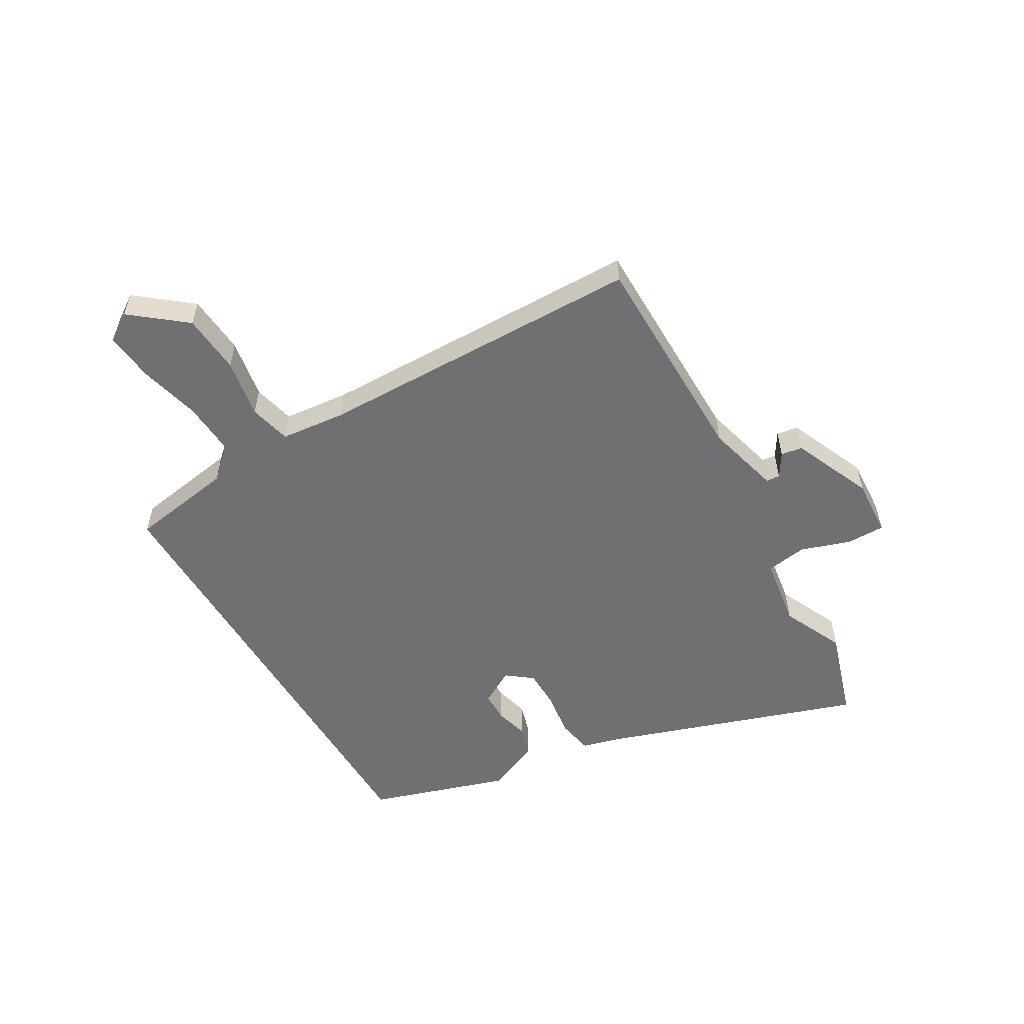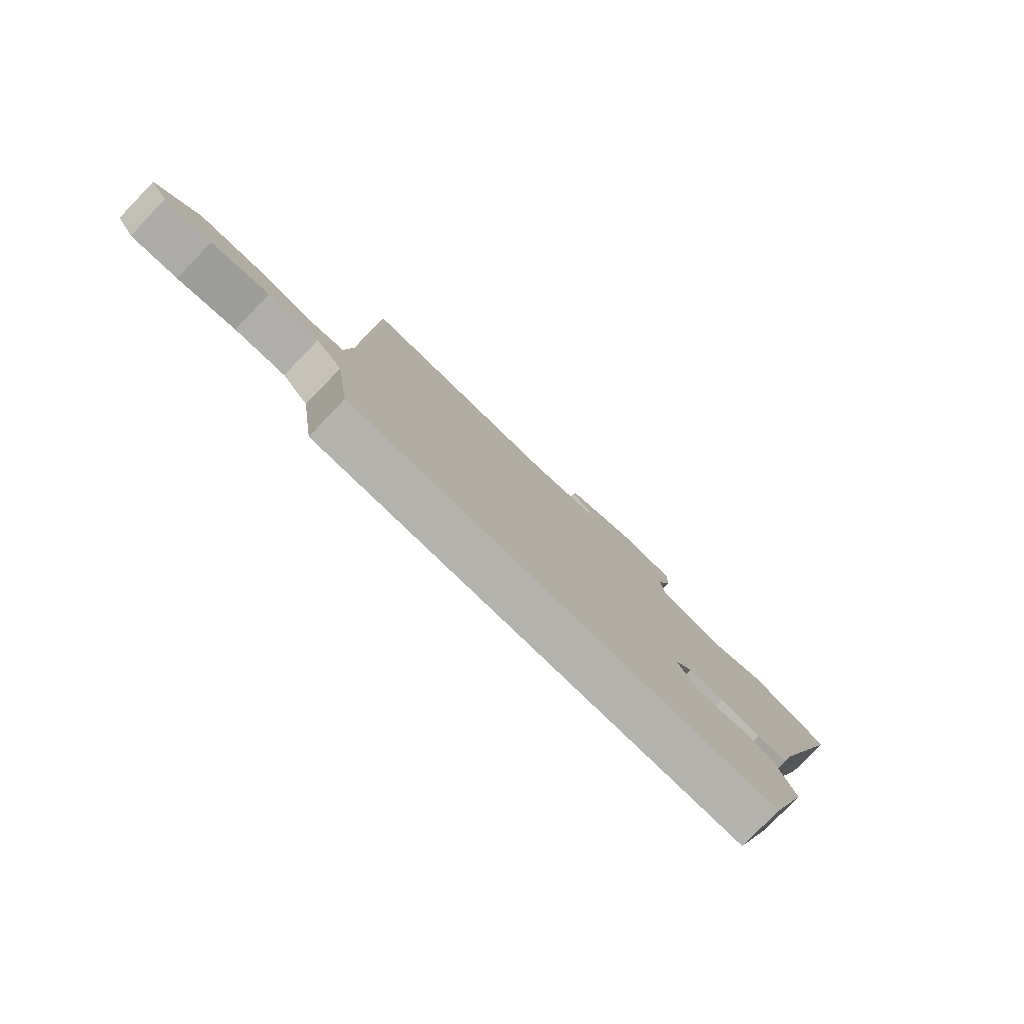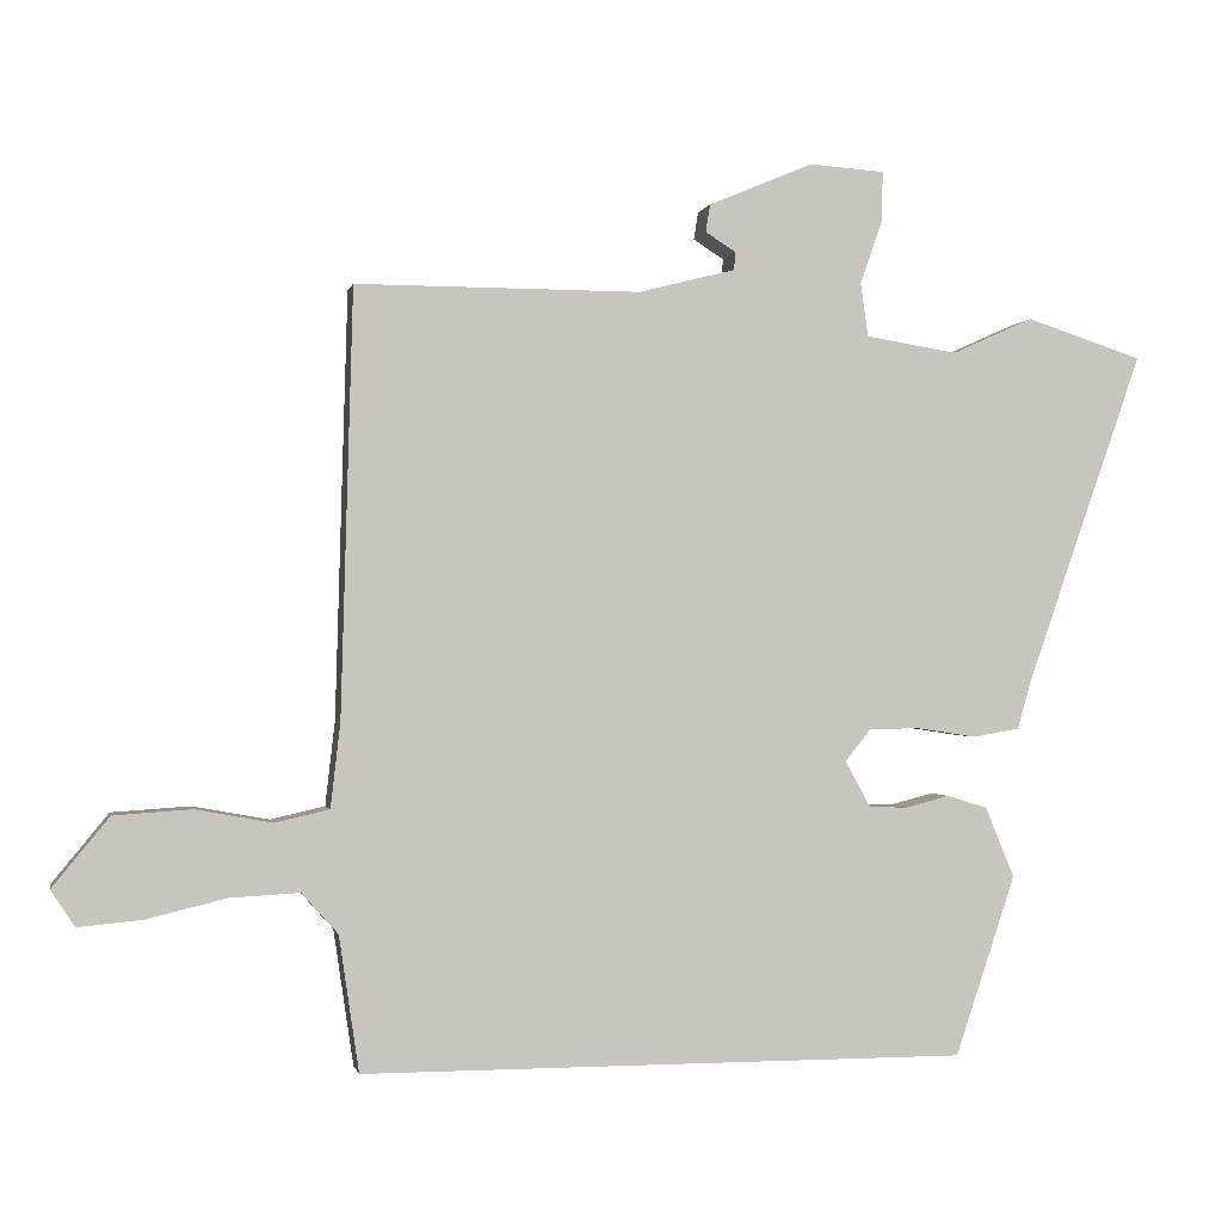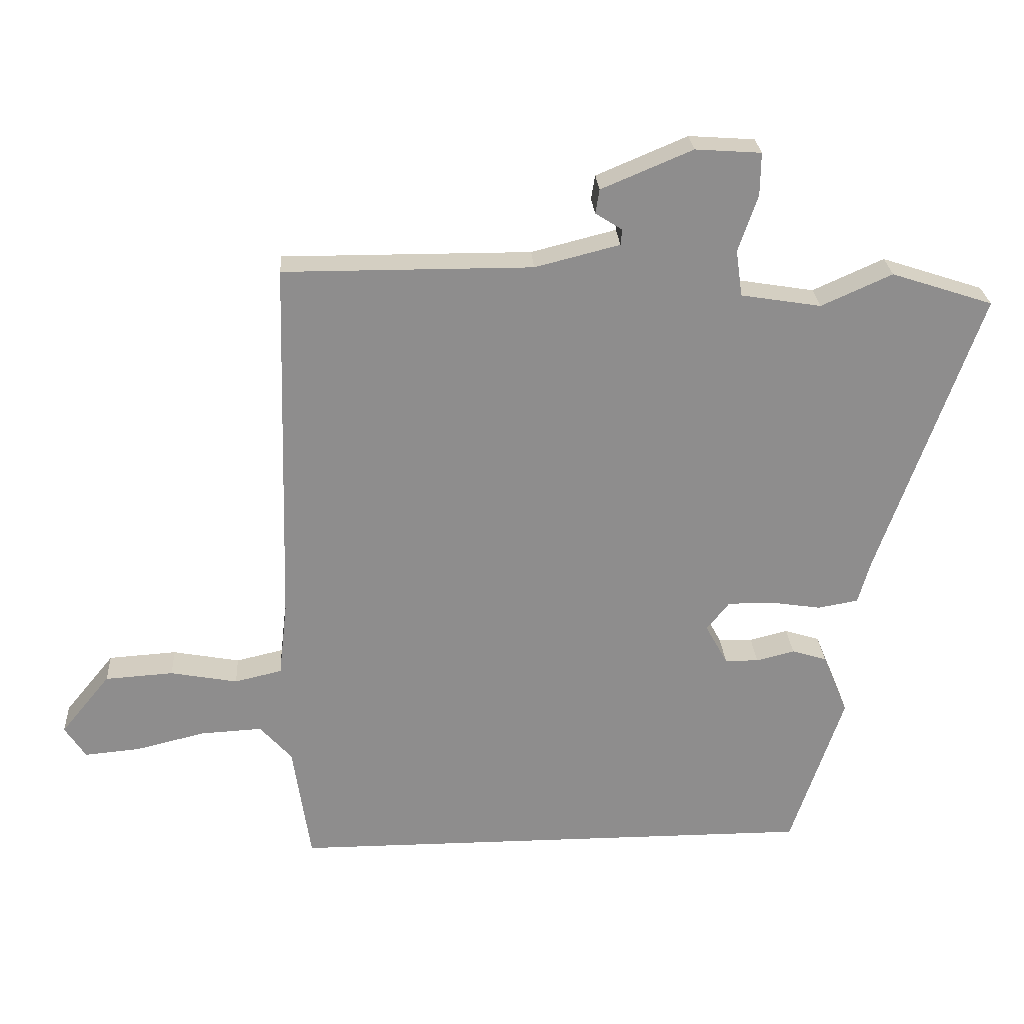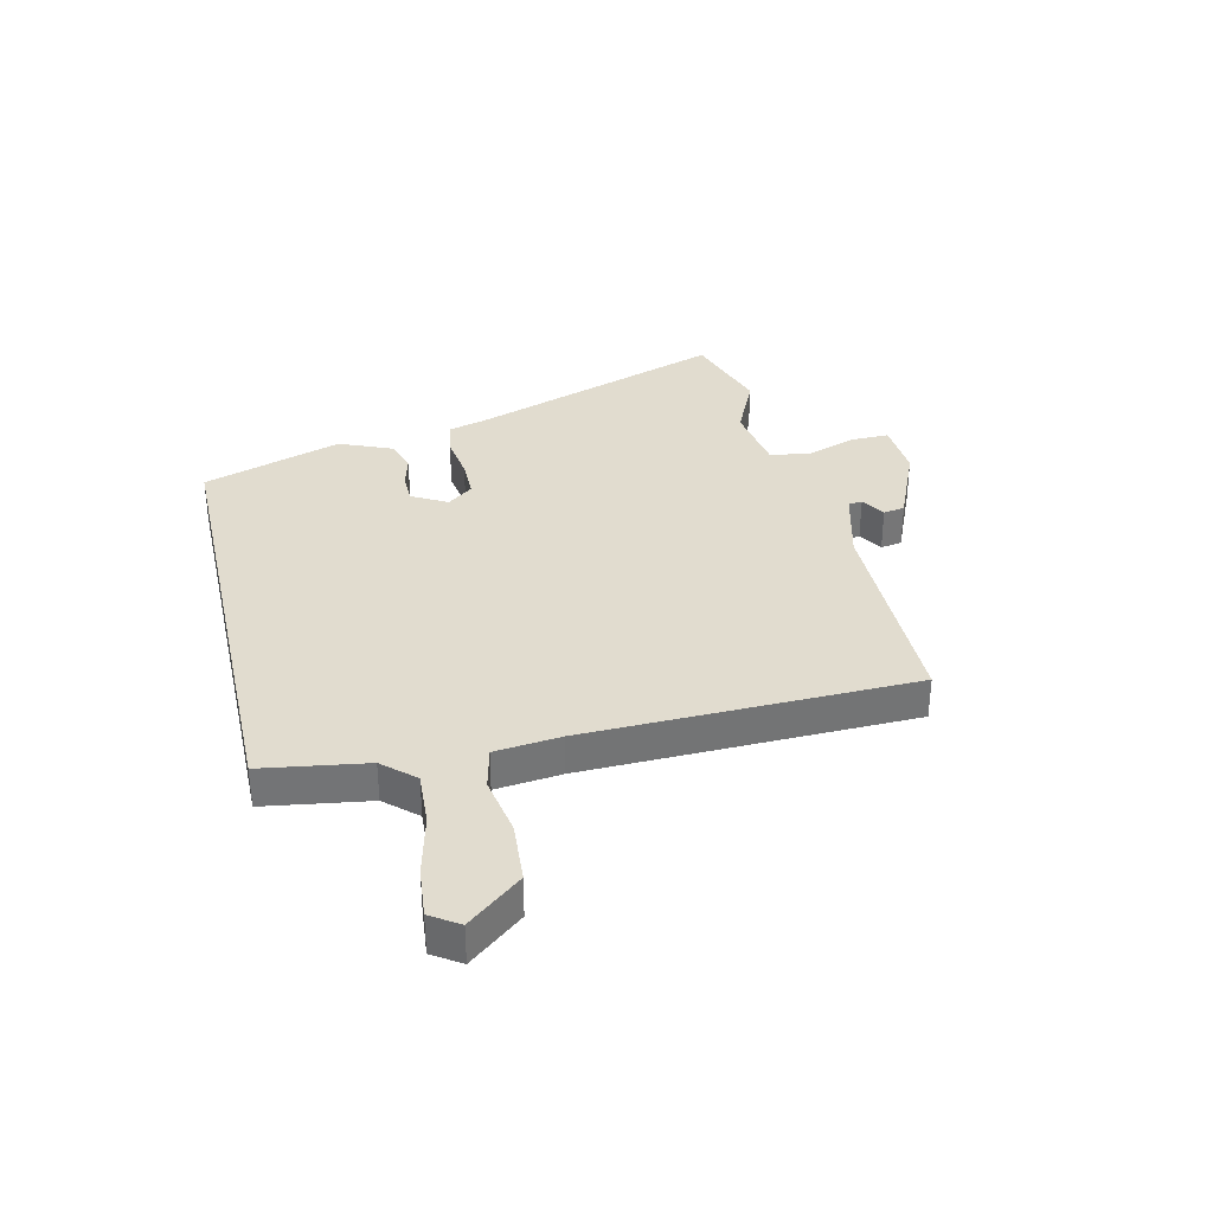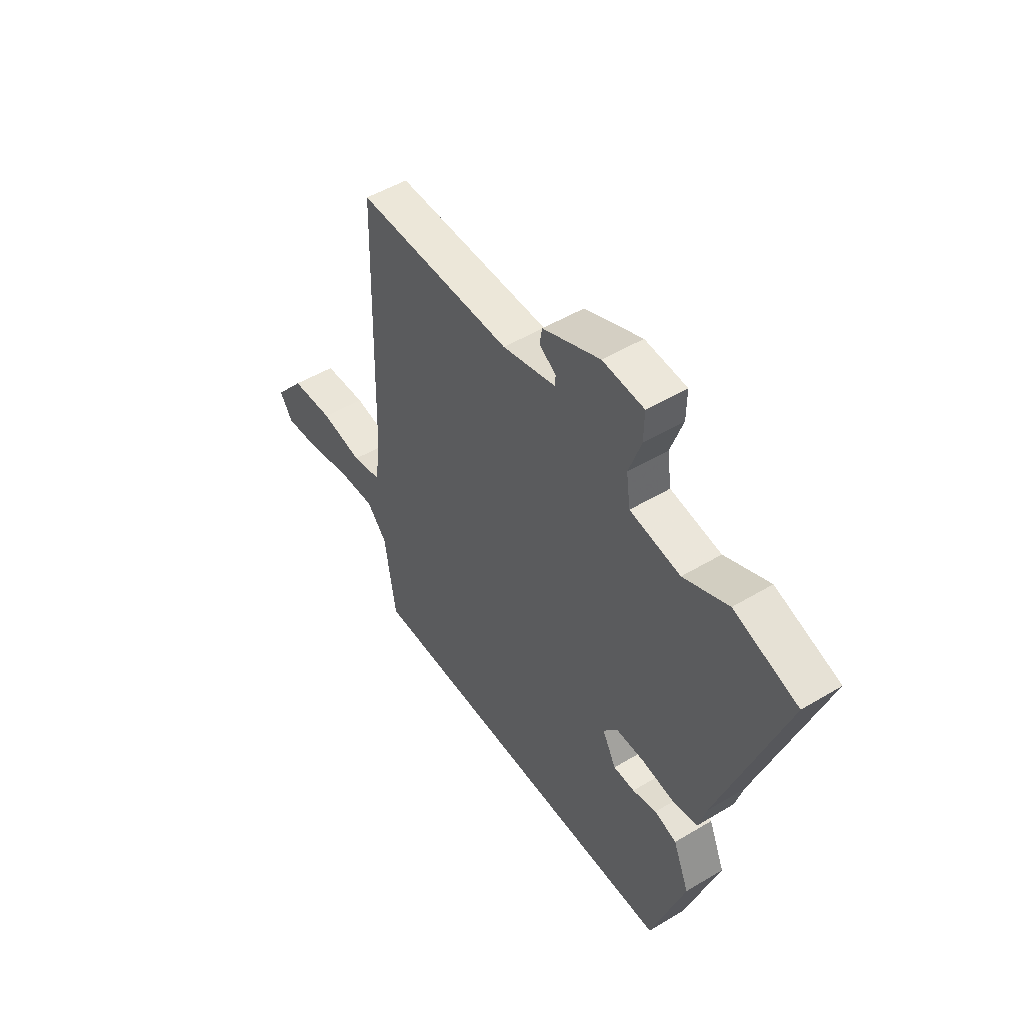
<metadata>
{"format":"obj","ext":"obj","renderer":"f3d","projection":"perspective","resolution":1024,"background":"white","views":[{"elev":-55.0,"azim":-59.2,"up":"+Y"},{"elev":-79.6,"azim":-44.1,"up":"+Z"},{"elev":-0.7,"azim":-11.5,"up":"+Z"},{"elev":25.6,"azim":-3.5,"up":"+Z"},{"elev":34.2,"azim":-102.7,"up":"+Y"},{"elev":49.9,"azim":56.5,"up":"+Z"}]}
</metadata>
<code>
v -0.449 0.07 0.53
v -0.067 0.07 0.529
v 0.063 0.07 0.562
v 0.065 0.07 0.586
v 0.024 0.07 0.612
v 0.03 0.07 0.649
v 0.17 0.07 0.708
v 0.271 0.07 0.701
v 0.27 0.07 0.635
v 0.24 0.07 0.548
v 0.25 0.07 0.477
v 0.373 0.07 0.457
v 0.482 0.07 0.506
v 0.638 0.07 0.455
v 0.482 0.07 0.011
v 0.463 0.07 -0.056
v 0.401 0.07 -0.067
v 0.322 0.07 -0.055
v 0.253 0.07 -0.055
v 0.218 0.07 -0.099
v 0.252 0.07 -0.161
v 0.304 0.07 -0.162
v 0.363 0.07 -0.147
v 0.417 0.07 -0.164
v 0.456 0.07 -0.258
v 0.375 0.07 -0.5
v -0.44 0.07 -0.5
v -0.467 0.07 -0.318
v -0.516 0.07 -0.263
v -0.61 0.07 -0.268
v -0.717 0.07 -0.294
v -0.803 0.07 -0.302
v -0.835 0.07 -0.253
v -0.759 0.07 -0.16
v -0.654 0.07 -0.153
v -0.551 0.07 -0.172
v -0.478 0.07 -0.155
v -0.465 0.07 -0.041
v -0.449 0 0.53
v -0.067 0 0.529
v 0.063 0 0.562
v 0.065 0 0.586
v 0.024 0 0.612
v 0.03 0 0.649
v 0.17 0 0.708
v 0.271 0 0.701
v 0.27 0 0.635
v 0.24 0 0.548
v 0.25 0 0.477
v 0.373 0 0.457
v 0.482 0 0.506
v 0.638 0 0.455
v 0.482 0 0.011
v 0.463 0 -0.056
v 0.401 0 -0.067
v 0.322 0 -0.055
v 0.253 0 -0.055
v 0.218 0 -0.099
v 0.252 0 -0.161
v 0.304 0 -0.162
v 0.363 0 -0.147
v 0.417 0 -0.164
v 0.456 0 -0.258
v 0.375 0 -0.5
v -0.44 0 -0.5
v -0.467 0 -0.318
v -0.516 0 -0.263
v -0.61 0 -0.268
v -0.717 0 -0.294
v -0.803 0 -0.302
v -0.835 0 -0.253
v -0.759 0 -0.16
v -0.654 0 -0.153
v -0.551 0 -0.172
v -0.478 0 -0.155
v -0.465 0 -0.041
f 34 35 36
f 33 34 36
f 32 33 36
f 31 32 36
f 30 31 36
f 29 30 36 37
f 28 29 37
f 27 28 37 38
f 25 26 27
f 24 25 27
f 23 24 27
f 22 23 27
f 21 22 27
f 27 38 1
f 21 27 1
f 20 21 1
f 15 16 17 18
f 15 18 19
f 14 15 19
f 13 14 19
f 12 13 19
f 19 20 1
f 12 19 1
f 11 12 1
f 8 9 10
f 7 8 10
f 6 7 10
f 5 6 10
f 4 5 10
f 3 4 10 11
f 11 1 2
f 2 3 11
f 74 73 72
f 74 72 71
f 74 71 70
f 74 70 69
f 74 69 68
f 75 74 68 67
f 75 67 66
f 76 75 66 65
f 65 64 63
f 65 63 62
f 65 62 61
f 65 61 60
f 65 60 59
f 39 76 65
f 39 65 59
f 39 59 58
f 56 55 54 53
f 57 56 53
f 57 53 52
f 57 52 51
f 57 51 50
f 39 58 57
f 39 57 50
f 39 50 49
f 48 47 46
f 48 46 45
f 48 45 44
f 48 44 43
f 48 43 42
f 49 48 42 41
f 40 39 49
f 49 41 40
f 1 39 40 2
f 2 40 41 3
f 3 41 42 4
f 4 42 43 5
f 5 43 44 6
f 6 44 45 7
f 7 45 46 8
f 8 46 47 9
f 9 47 48 10
f 10 48 49 11
f 11 49 50 12
f 12 50 51 13
f 13 51 52 14
f 14 52 53 15
f 15 53 54 16
f 16 54 55 17
f 17 55 56 18
f 18 56 57 19
f 19 57 58 20
f 20 58 59 21
f 21 59 60 22
f 22 60 61 23
f 23 61 62 24
f 24 62 63 25
f 25 63 64 26
f 26 64 65 27
f 27 65 66 28
f 28 66 67 29
f 29 67 68 30
f 30 68 69 31
f 31 69 70 32
f 32 70 71 33
f 33 71 72 34
f 34 72 73 35
f 35 73 74 36
f 36 74 75 37
f 37 75 76 38
f 38 76 39 1

</code>
